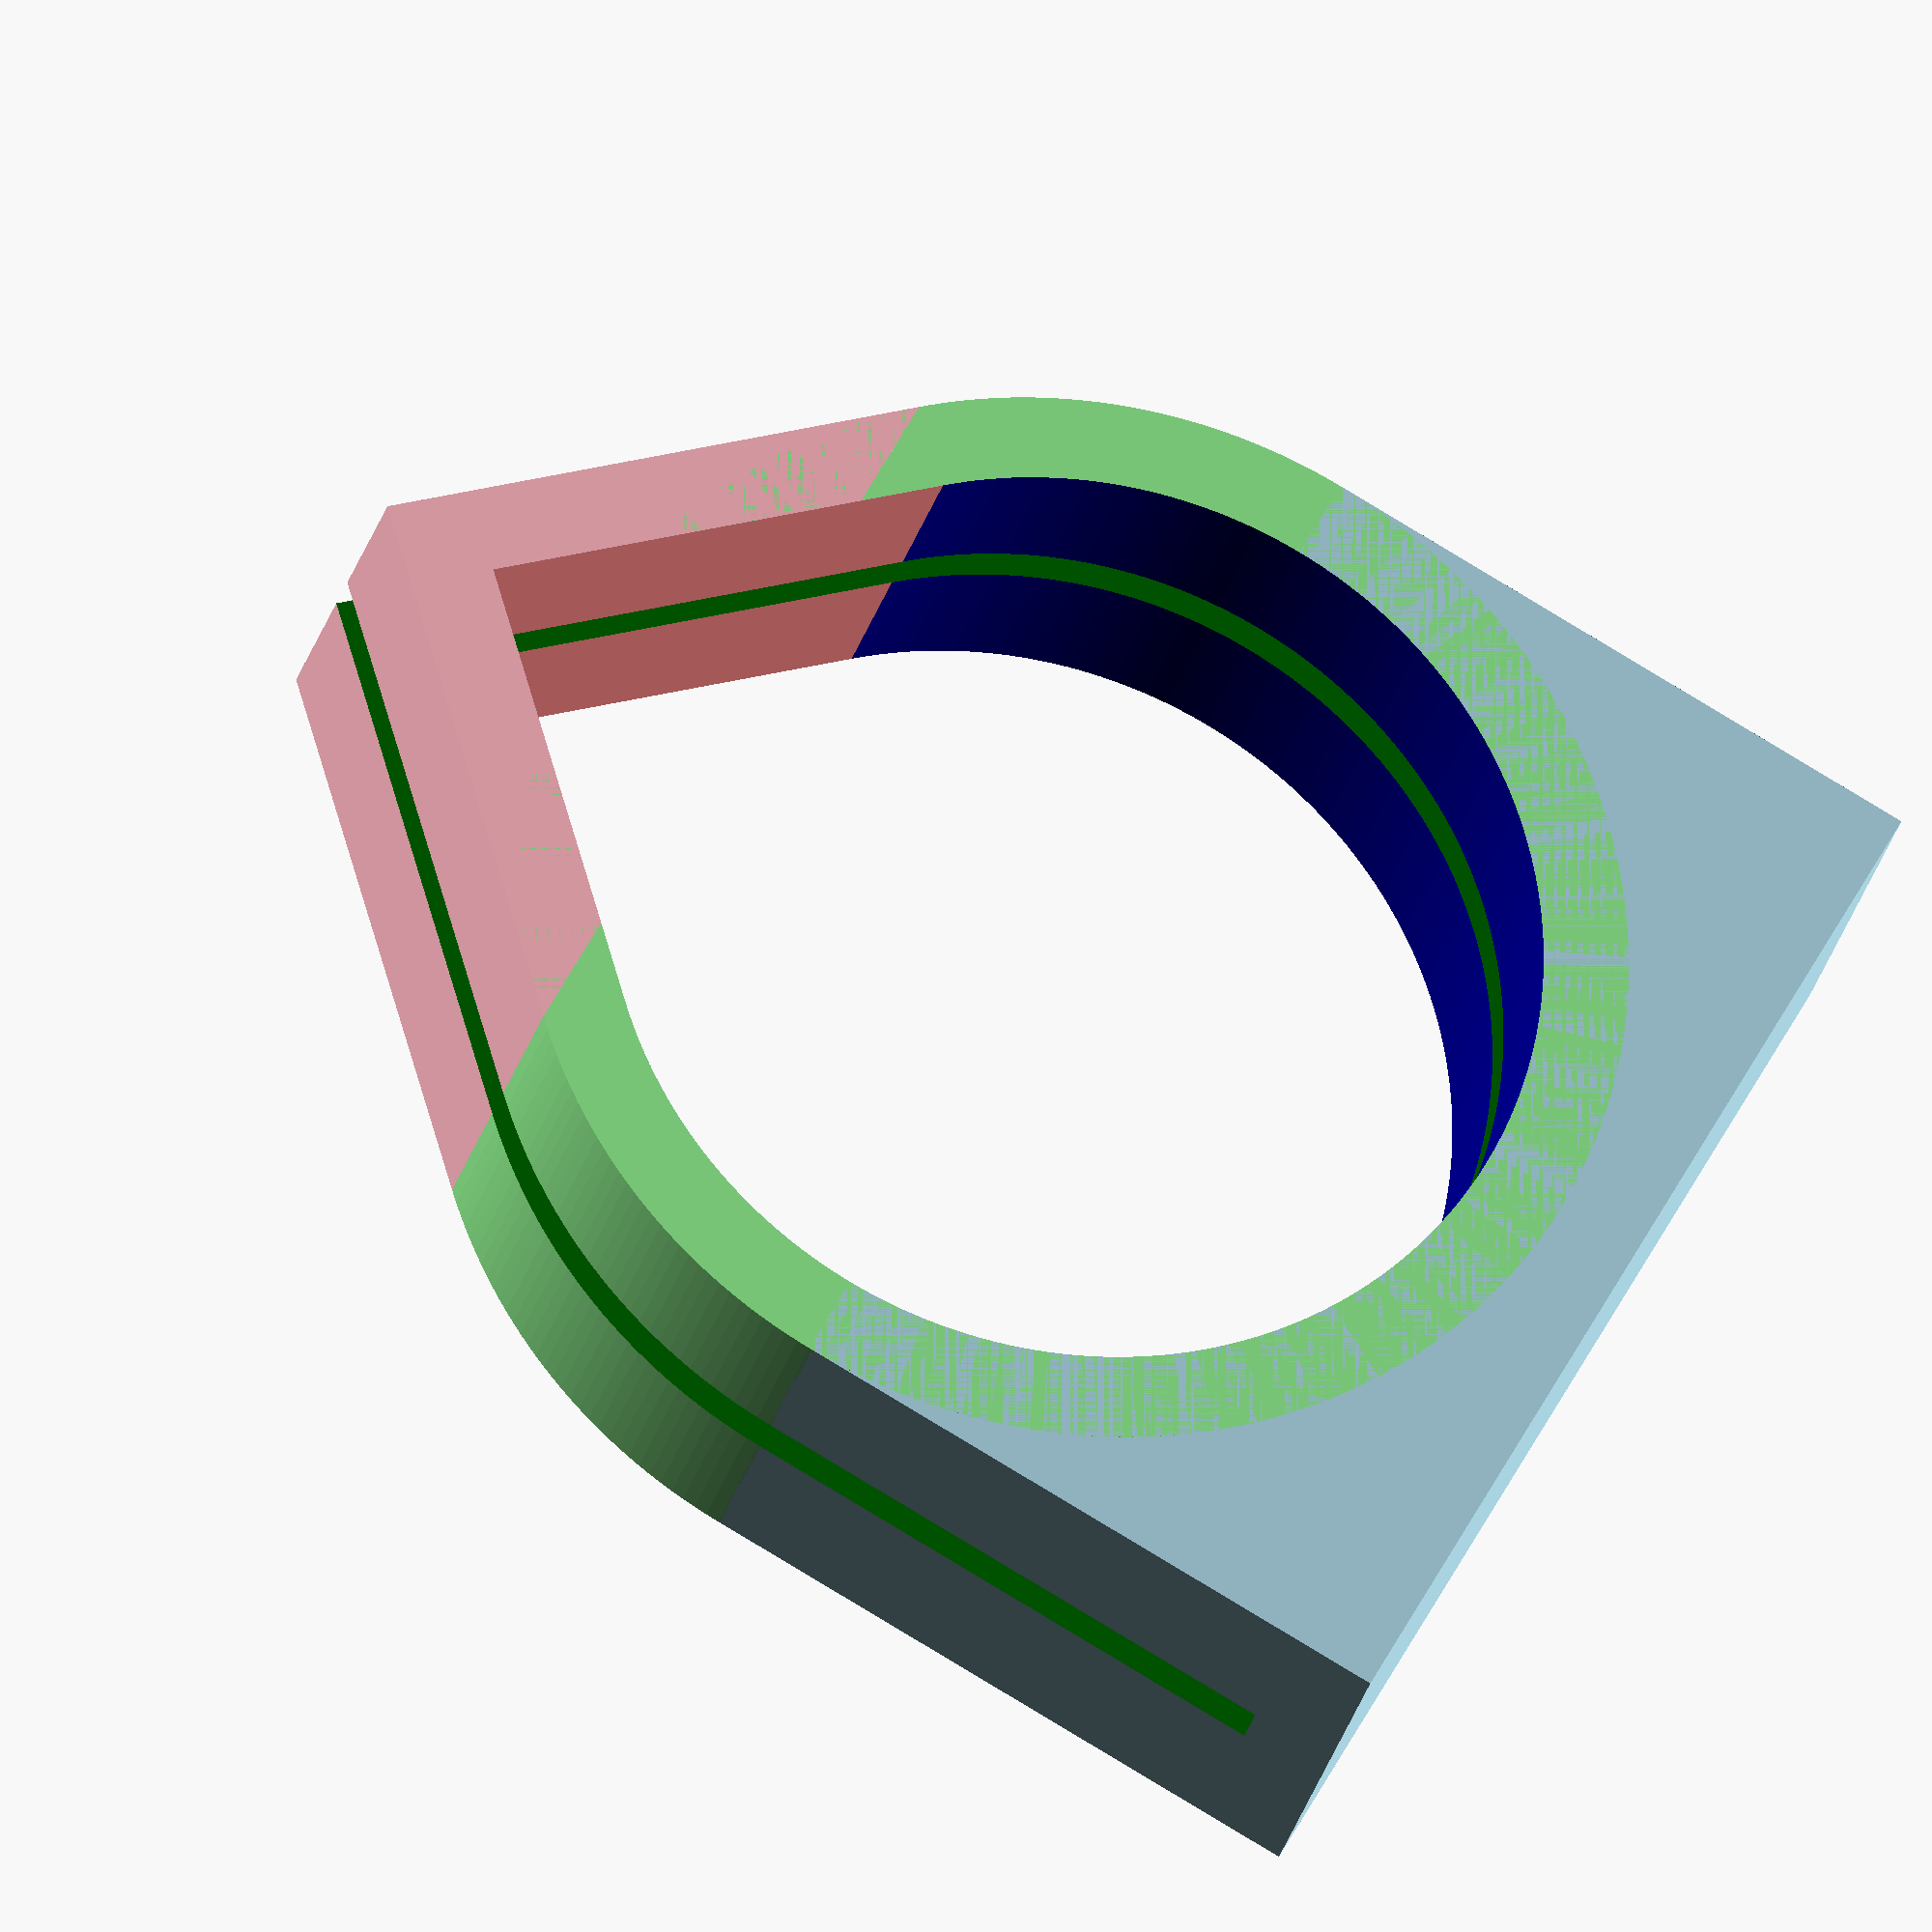
<openscad>
$fn = 256;

// Parameters
diameter = 55;          // Hole diameter
overhang_angle = 45;    // Between 0 and 90 degrees, non-inclusive
slot_width = 3;         // Must be less than depth
depth = 25;             // Must be greater than slot width
thickness = 5;

// Rectangular base dimensions
base_length = diameter + 2 * thickness;
base_height = diameter / 2 + 2 * thickness;

// Outer cylinder dimensions
outer_cylinder_diameter = diameter + 2 * thickness;

// Triangular prism
module triangular_prism (radius, angle, length) {
    triangle_x = cos(90-angle) * radius;
    triangle_bottom_y = sin(90-angle) * radius;
    triangle_top_y = tan(angle) * triangle_x + triangle_bottom_y;
    triangle_points = [
        [triangle_x, triangle_bottom_y],
        [-triangle_x, triangle_bottom_y],
        [0, triangle_top_y]
    ];
    linear_extrude(length)
        polygon(triangle_points);
}

difference() {
    union() {

        // Base
        color("lightblue")
            translate([0, 0, base_height / 2])
                cube([base_length, depth, base_height], center=true);

        // Outer cylinder
        color("lightgreen")
            translate([0, 0, base_height])
                rotate([90, 0, 0])
                    cylinder(h=depth, d=outer_cylinder_diameter, center=true);

        // Outer trianular prism
        color("lightpink")
            translate([0, depth/2, base_height])
                rotate([90,0,0])
                triangular_prism(diameter/2 + thickness, overhang_angle, depth);

    }

    union() {

        // Slot
        color("darkgreen")
            translate([0, 0, base_height/2+diameter/2+thickness])
                cube([base_length+1, slot_width, base_height+diameter], center=true);

        // Inner cylinder
        color("darkblue")
            translate([0, 0, base_height])
                rotate([90, 0, 0])
                    cylinder(h=depth+1, d=diameter, center=true);

        // Inner trianular prism
        color("lightcoral")
            translate([0, depth/2+1, base_height])
                rotate([90,0,0])
                triangular_prism(diameter/2, overhang_angle, depth+2);

    }

}

</openscad>
<views>
elev=93.0 azim=335.9 roll=59.1 proj=o view=wireframe
</views>
